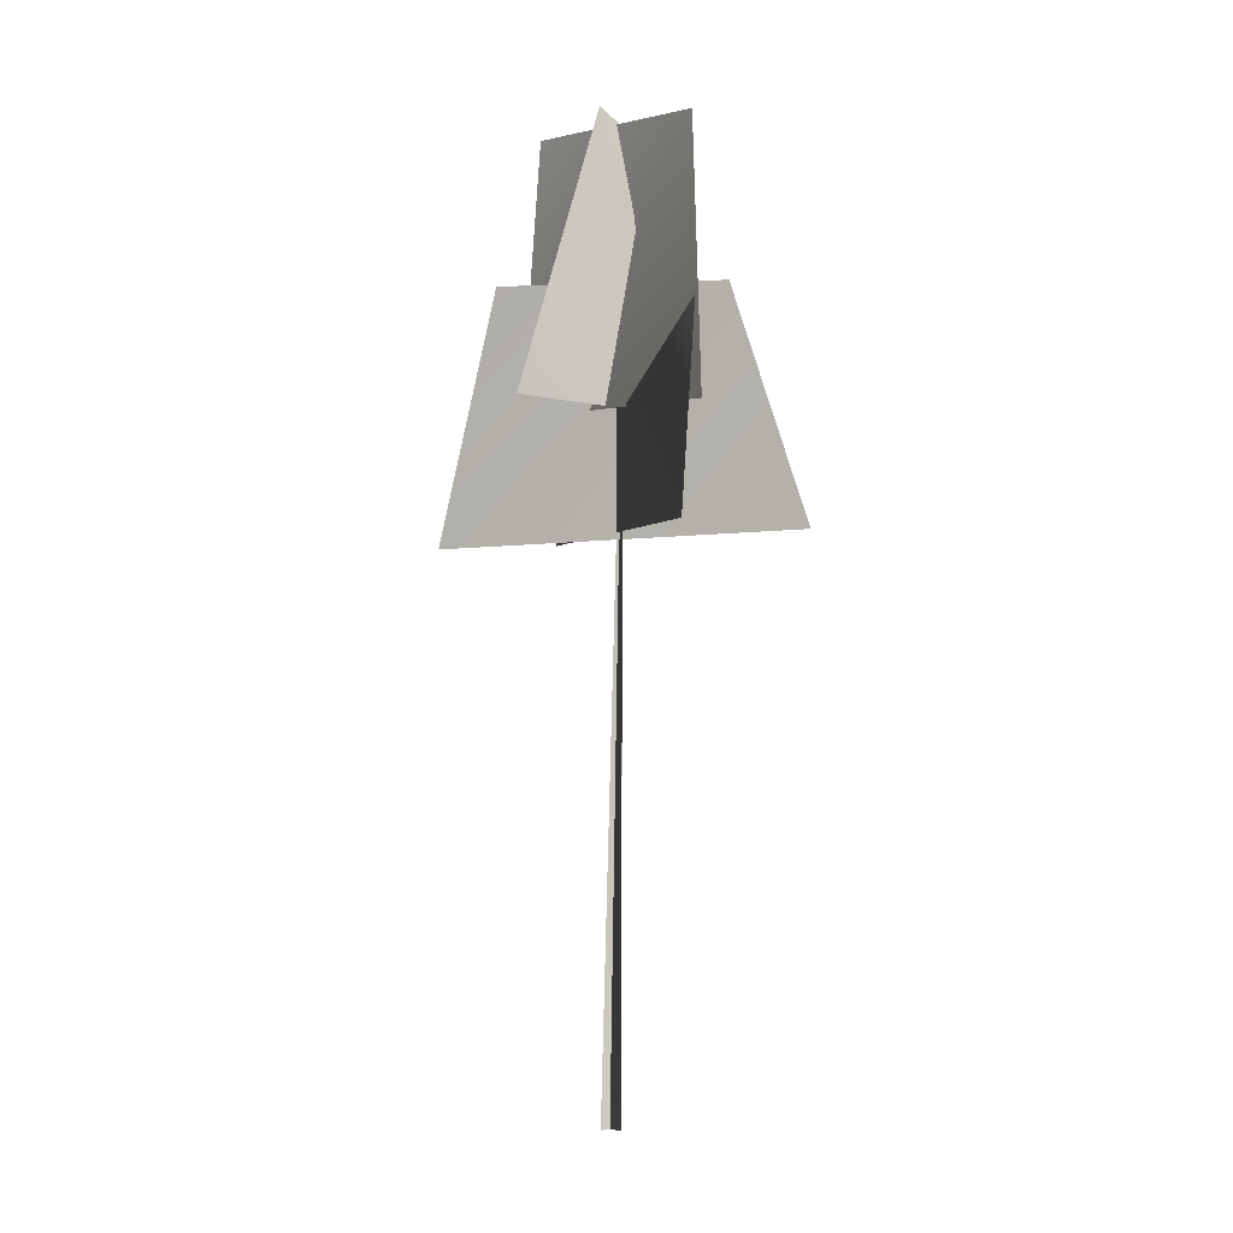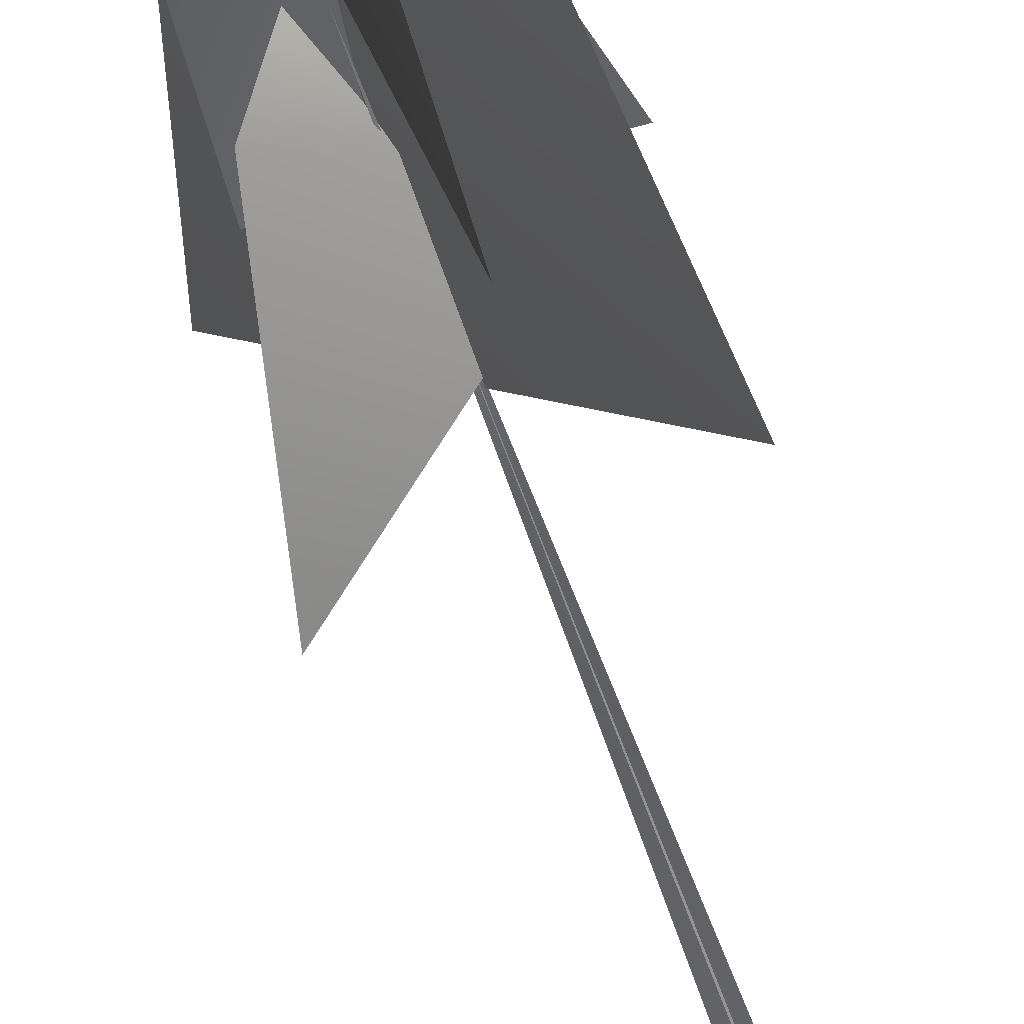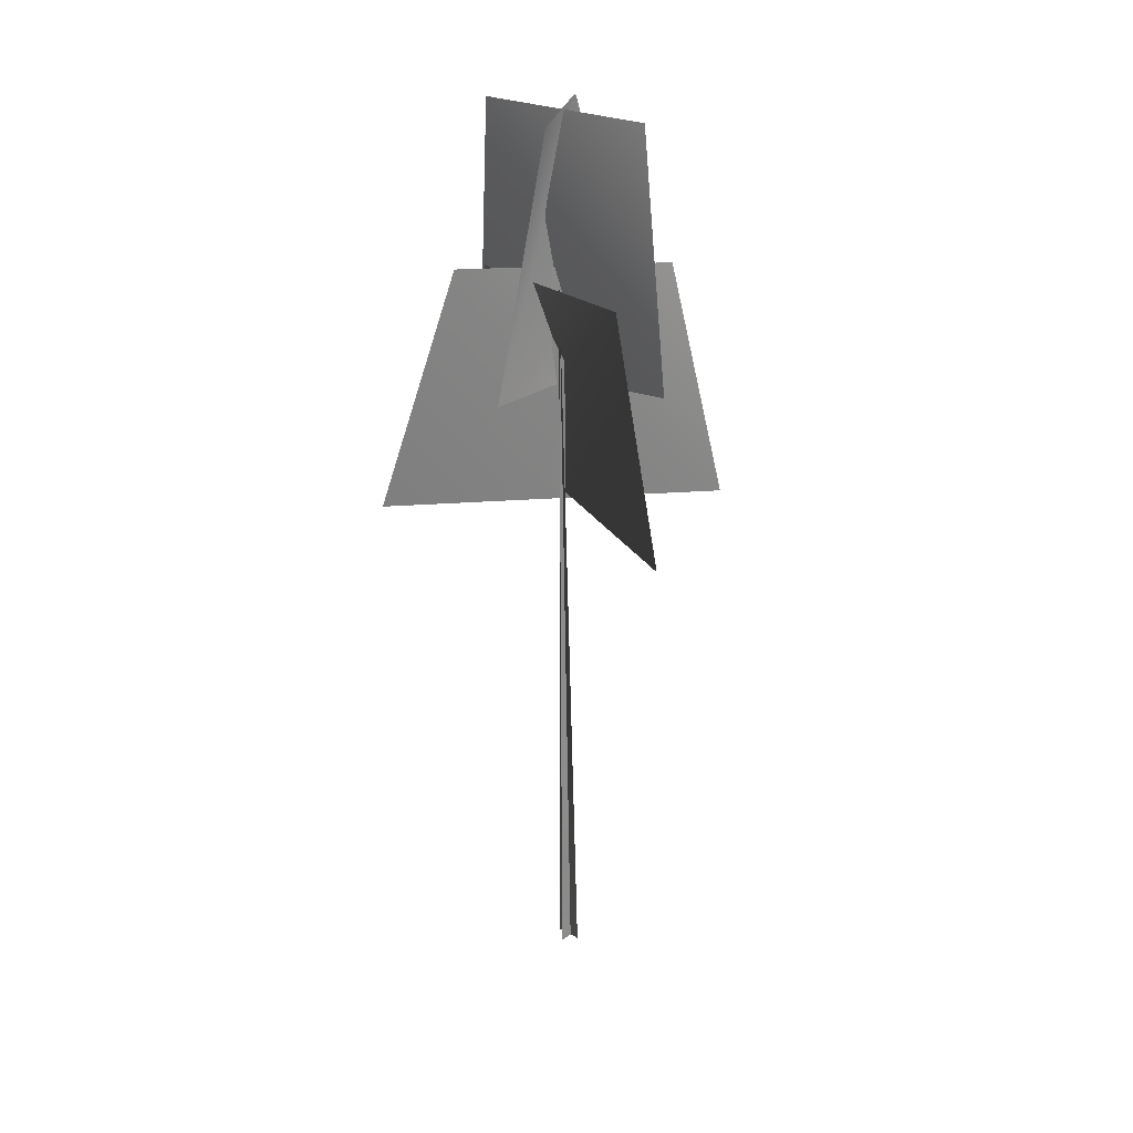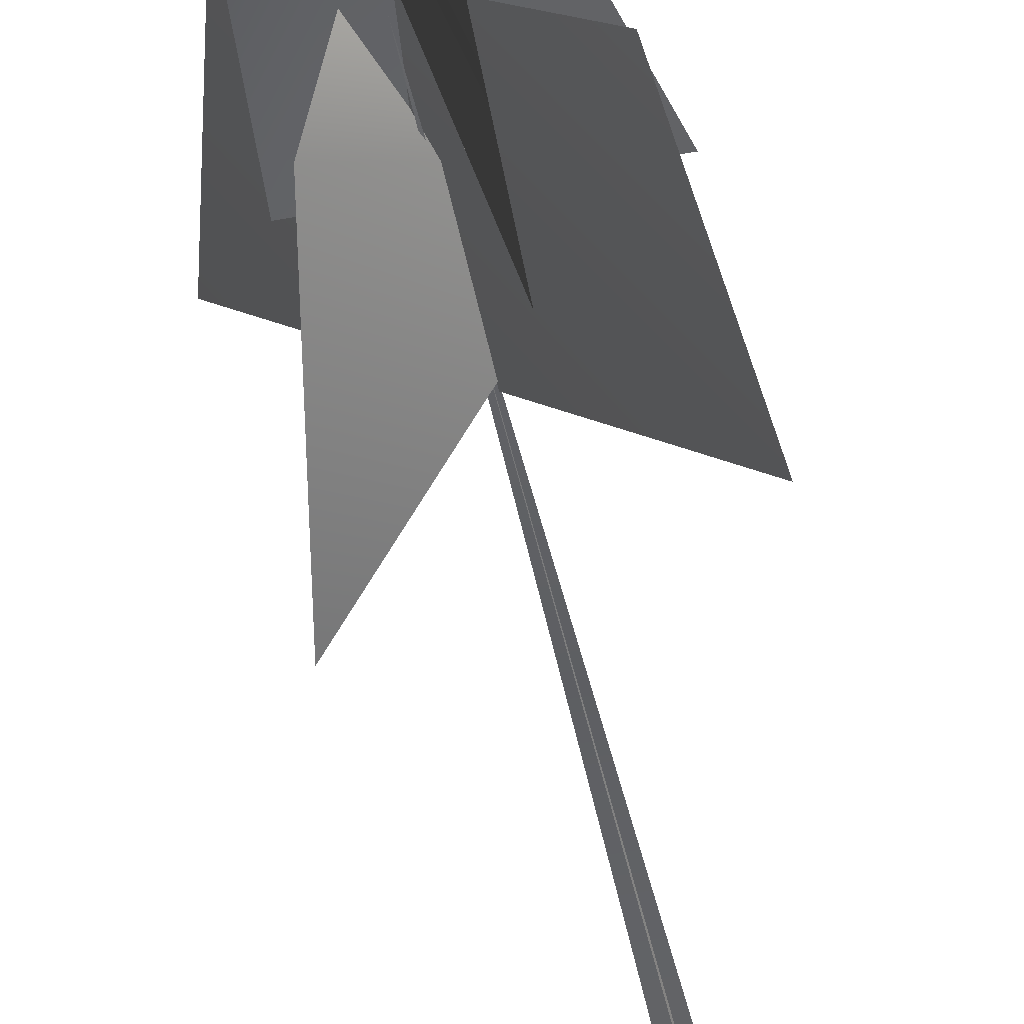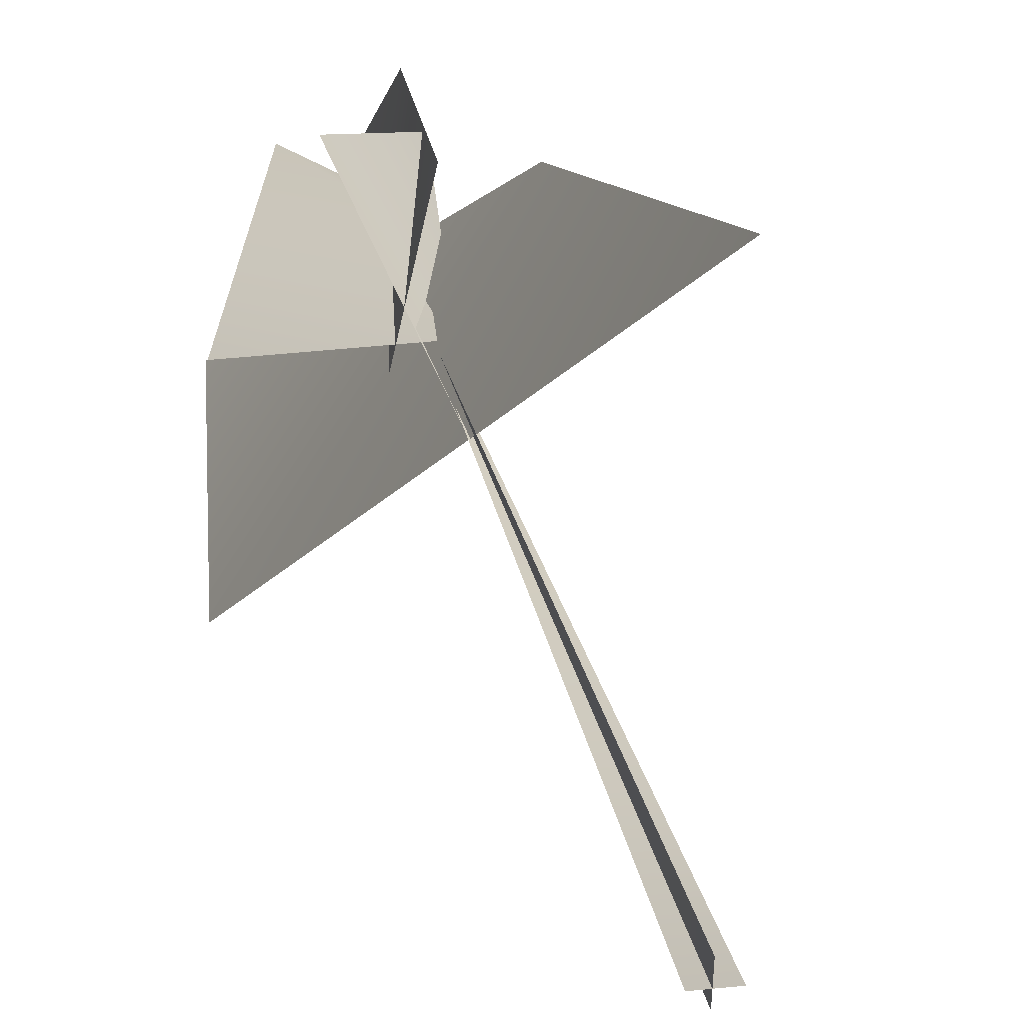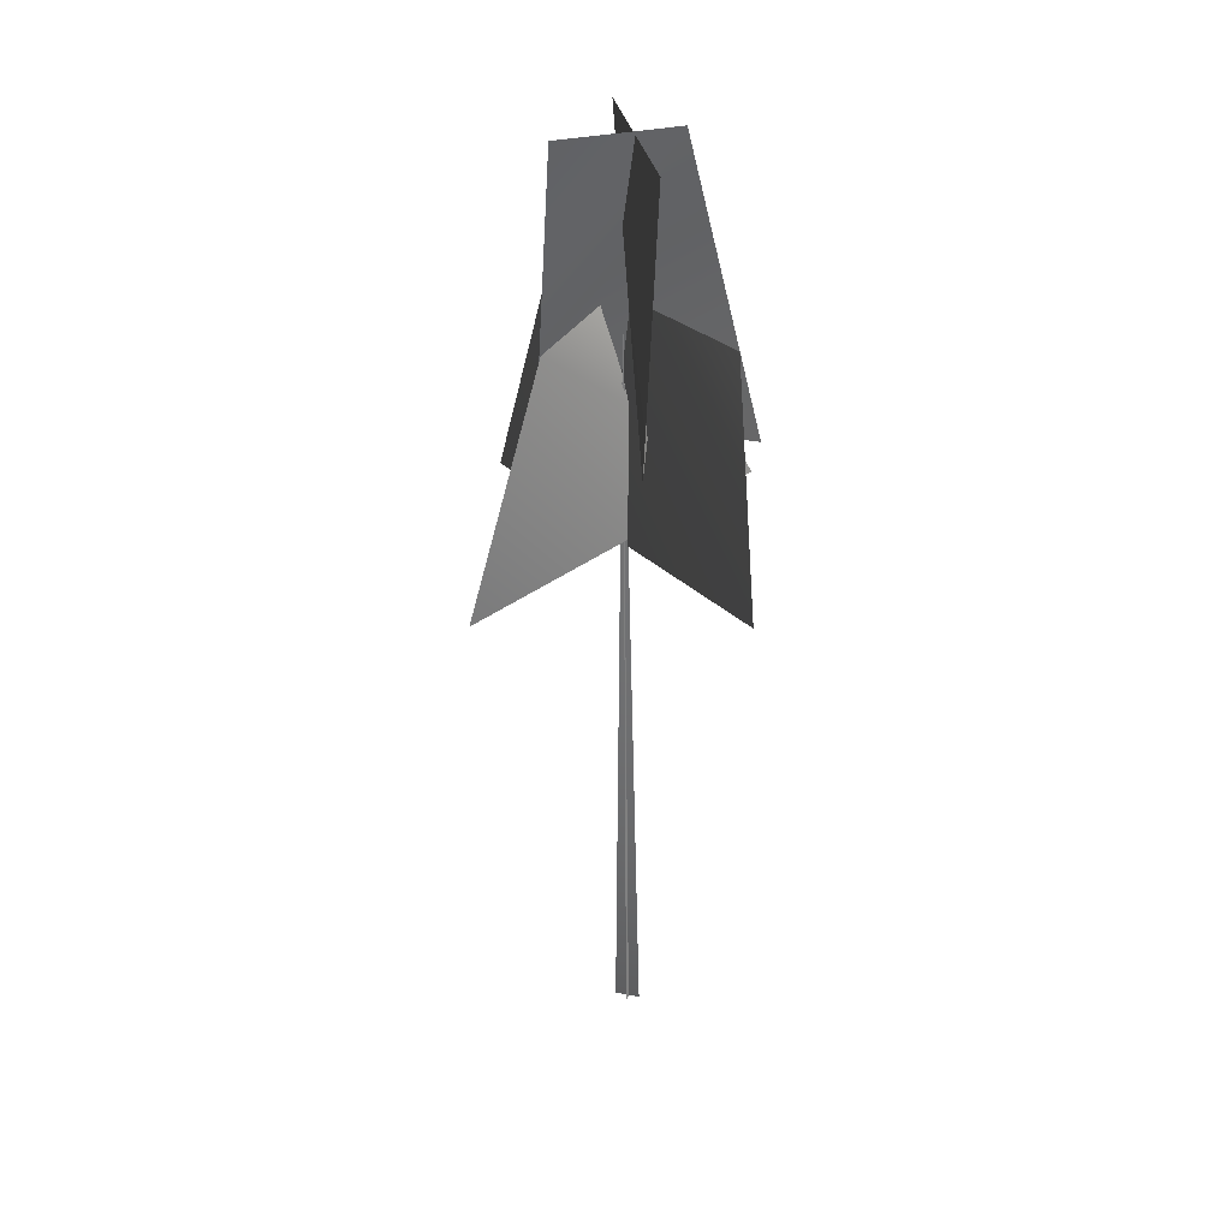
<metadata>
{"format":"obj","ext":"obj","renderer":"f3d","projection":"perspective","resolution":1024,"background":"white","views":[{"elev":-3.7,"azim":-40.5,"up":"+Y"},{"elev":-52.2,"azim":-163.0,"up":"+Z"},{"elev":26.6,"azim":132.9,"up":"+Y"},{"elev":-48.4,"azim":-168.5,"up":"+Z"},{"elev":25.1,"azim":-11.4,"up":"+Z"},{"elev":31.9,"azim":-163.3,"up":"+Y"}]}
</metadata>
<code>
v -0.0802 -0.5056 -0.4107
v 0.2675 25.89 0.1726
v -0.04637 -0.511 0.4553
v 0.4119 -0.5056 -0.07355
v 0.2675 25.89 0.1726
v -0.4545 -0.511 -0.05367
v -0.0802 -0.5056 -0.4107
v -0.04637 -0.511 0.4553
v 0.2675 25.89 0.1726
v 0.4119 -0.5056 -0.07355
v -0.4545 -0.511 -0.05367
v 0.2675 25.89 0.1726
v -1.312 22.14 -3.091
v 0.2952 22.11 3.861
v 1.26 31.69 2.403
v -1.431 31.07 -1.938
v 3.069 22.2 0.2798
v -4.063 22.24 0.2209
v -1.393 31.56 0.9901
v 2.11 31.42 -0.9953
v -2.505 18.04 6.018
v 2.952 18.47 -6.524
v 1.614 25.99 -3.504
v 0.7535 25.85 3.104
v -4.739 17.61 -2.889
v 5.472 18.46 3.43
v 3.155 26.49 2.083
v -3.677 25.87 -1.334
v -1.312 22.14 -3.091
v 1.26 31.69 2.403
v 0.2952 22.11 3.861
v -1.431 31.07 -1.938
v 3.069 22.2 0.2798
v -1.393 31.56 0.9901
v -4.063 22.24 0.2209
v 2.11 31.42 -0.9953
v -2.505 18.04 6.018
v 1.614 25.99 -3.504
v 2.952 18.47 -6.524
v 0.7535 25.85 3.104
v -4.739 17.61 -2.889
v 3.155 26.49 2.083
v 5.472 18.46 3.43
v -3.677 25.87 -1.334
g MEP_Con_01_d_LOD_02(Clone)_13862_369
f 1 3 2
f 4 6 5
f 7 9 8
f 10 12 11
f 13 15 14
f 16 15 13
f 17 19 18
f 20 19 17
f 21 23 22
f 24 23 21
f 25 27 26
f 28 27 25
f 29 31 30
f 32 29 30
f 33 35 34
f 36 33 34
f 37 39 38
f 40 37 38
f 41 43 42
f 44 41 42

</code>
